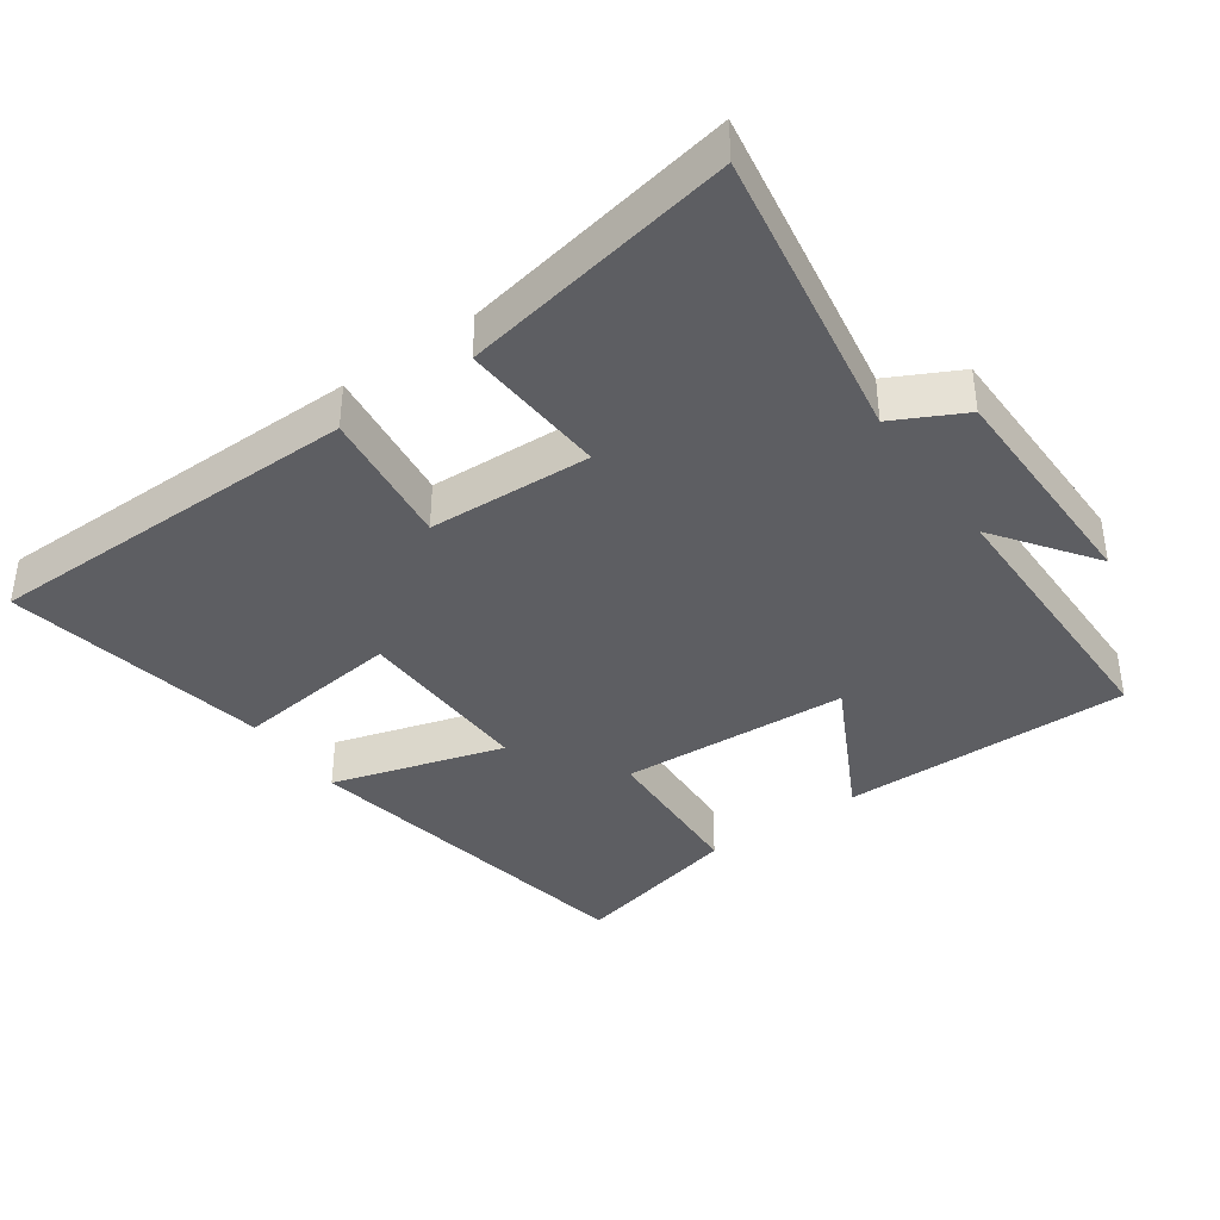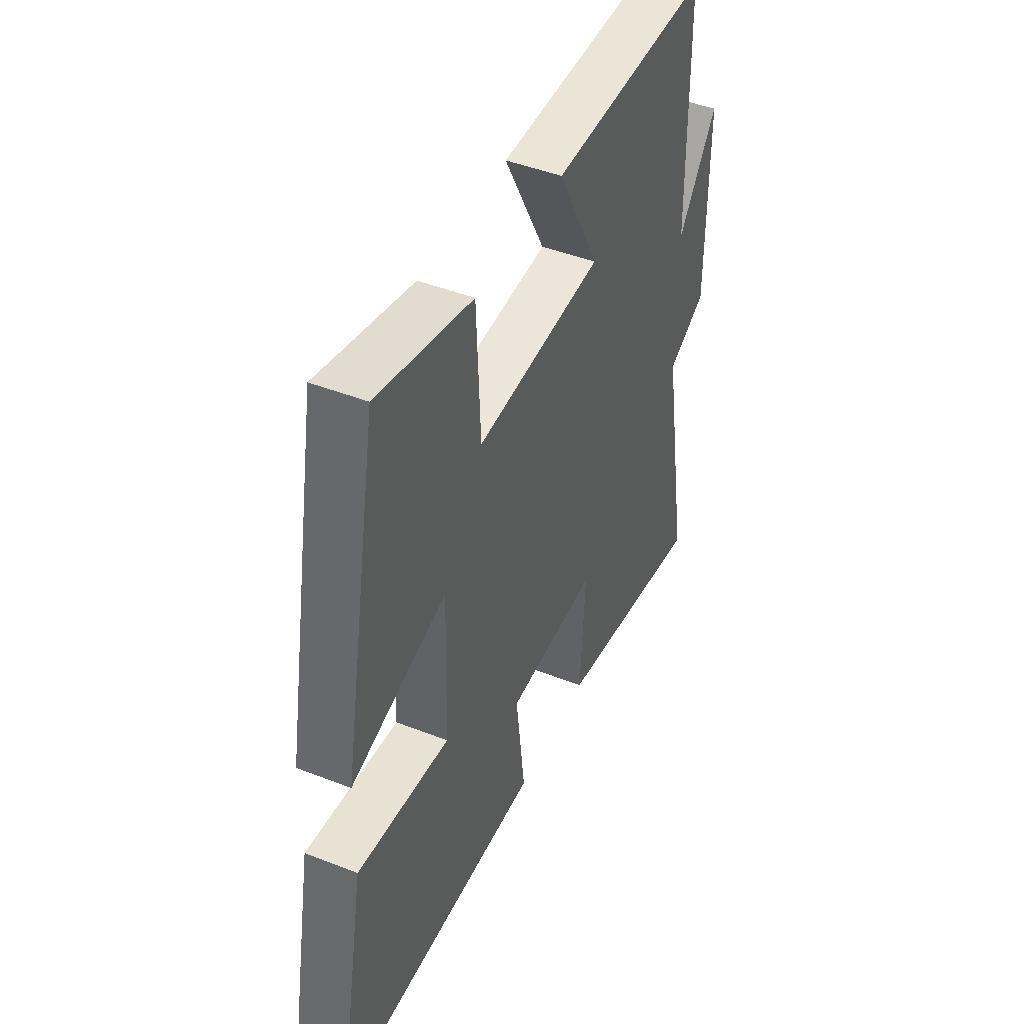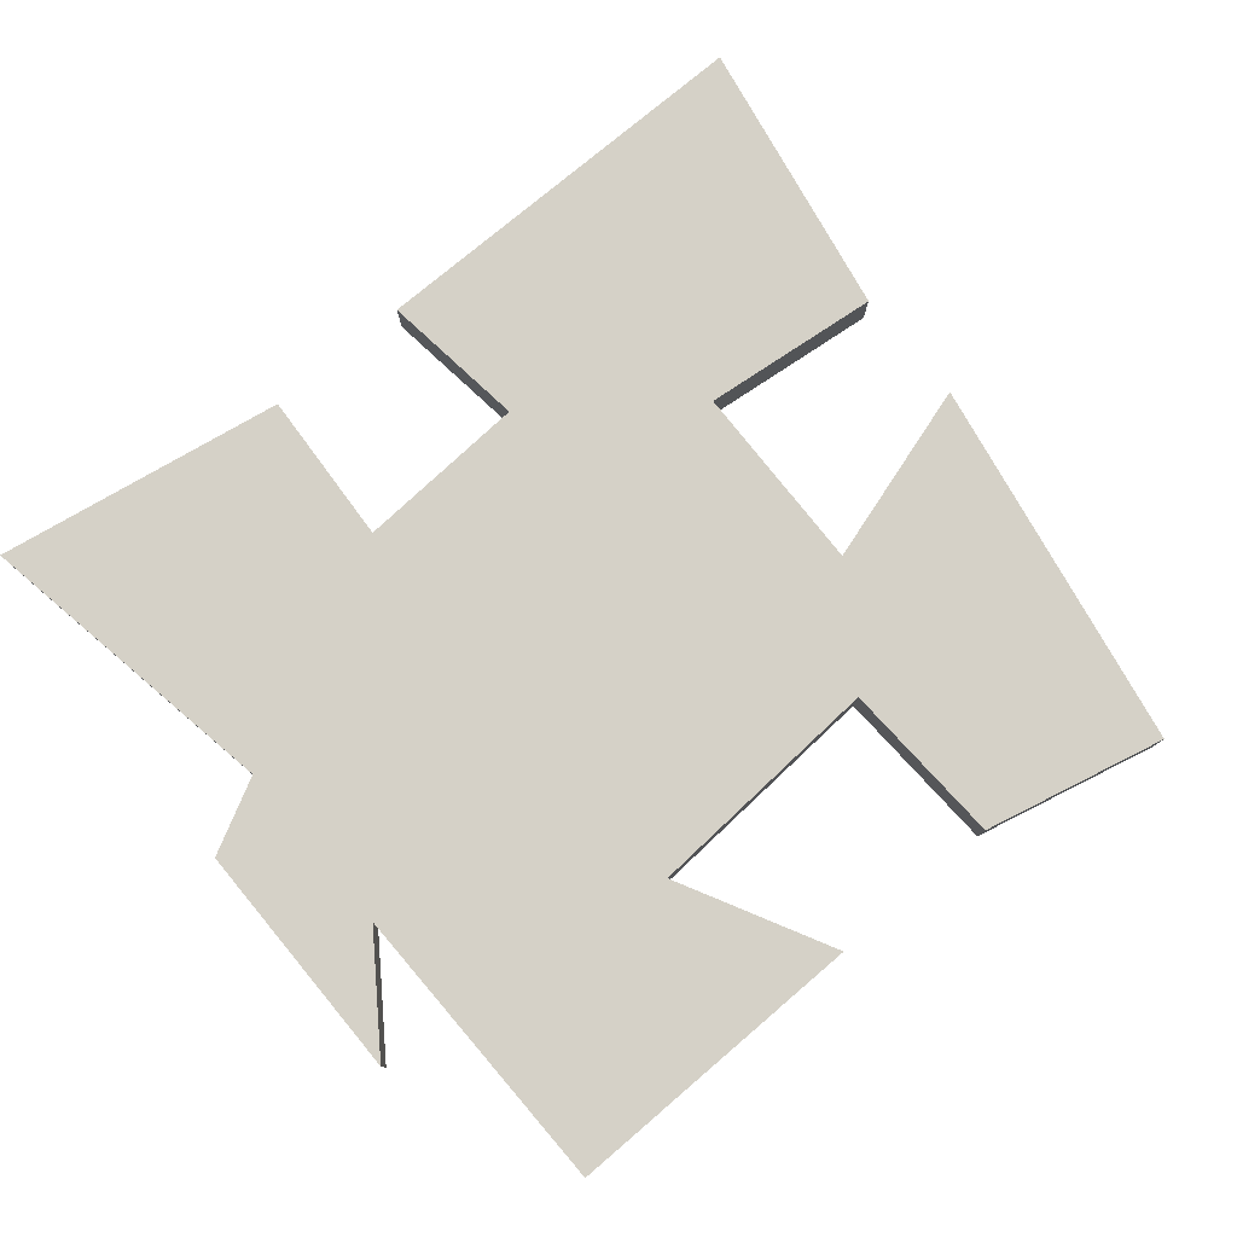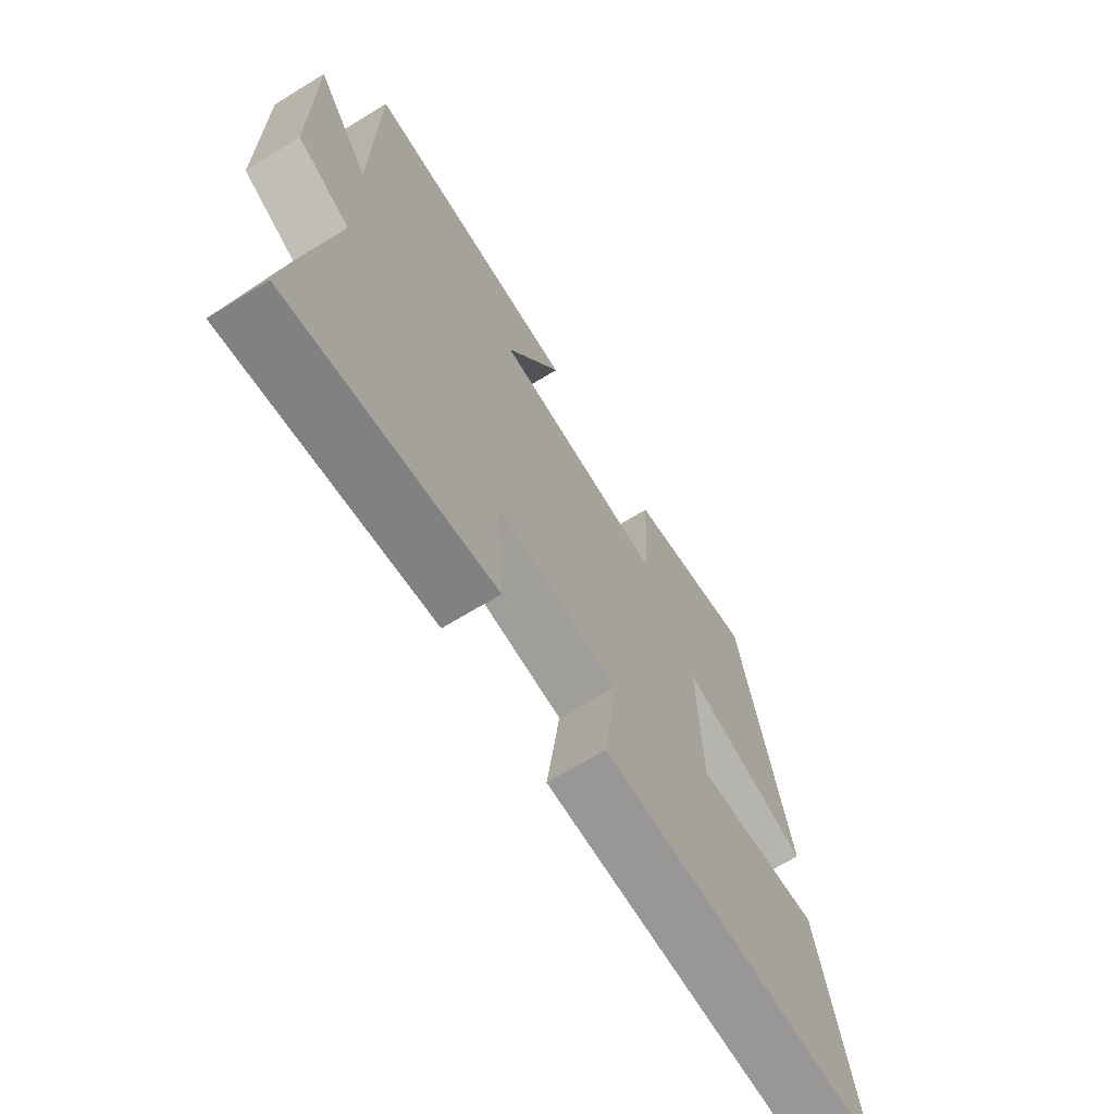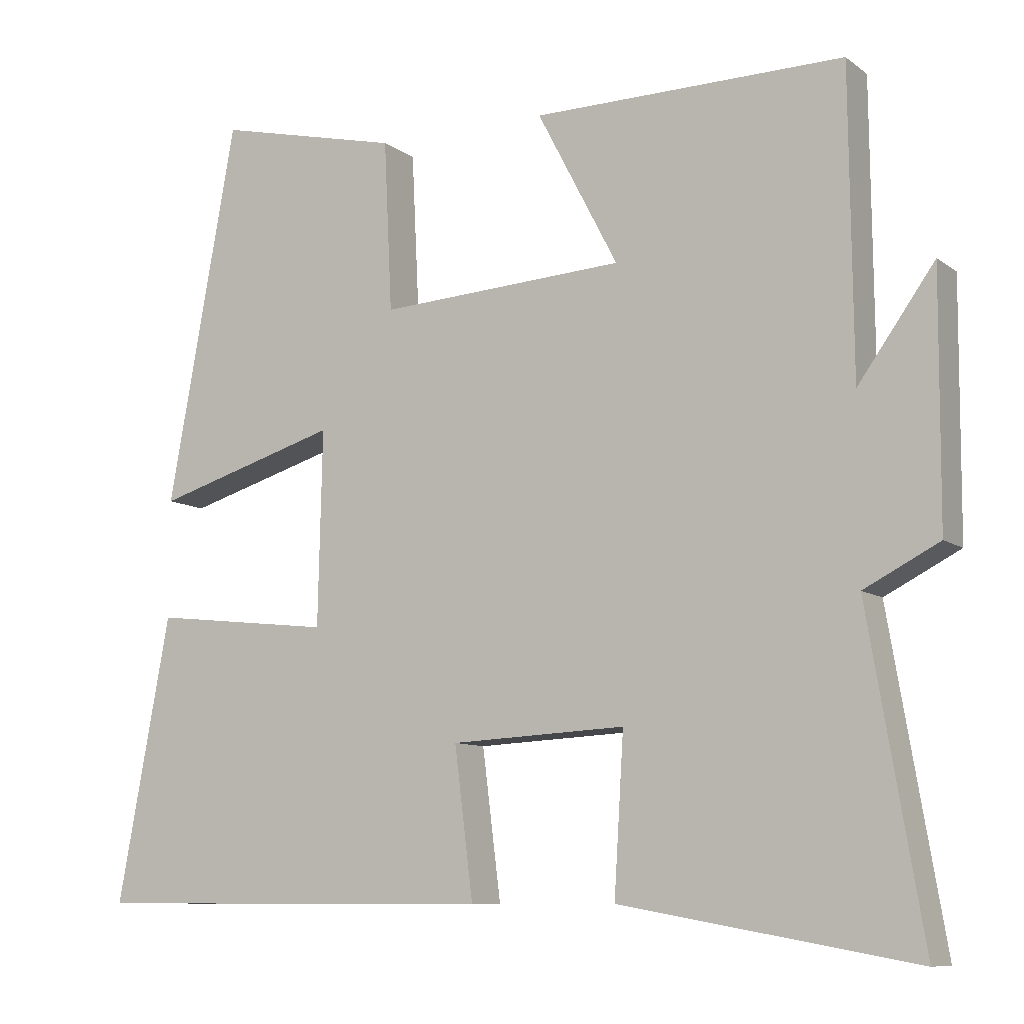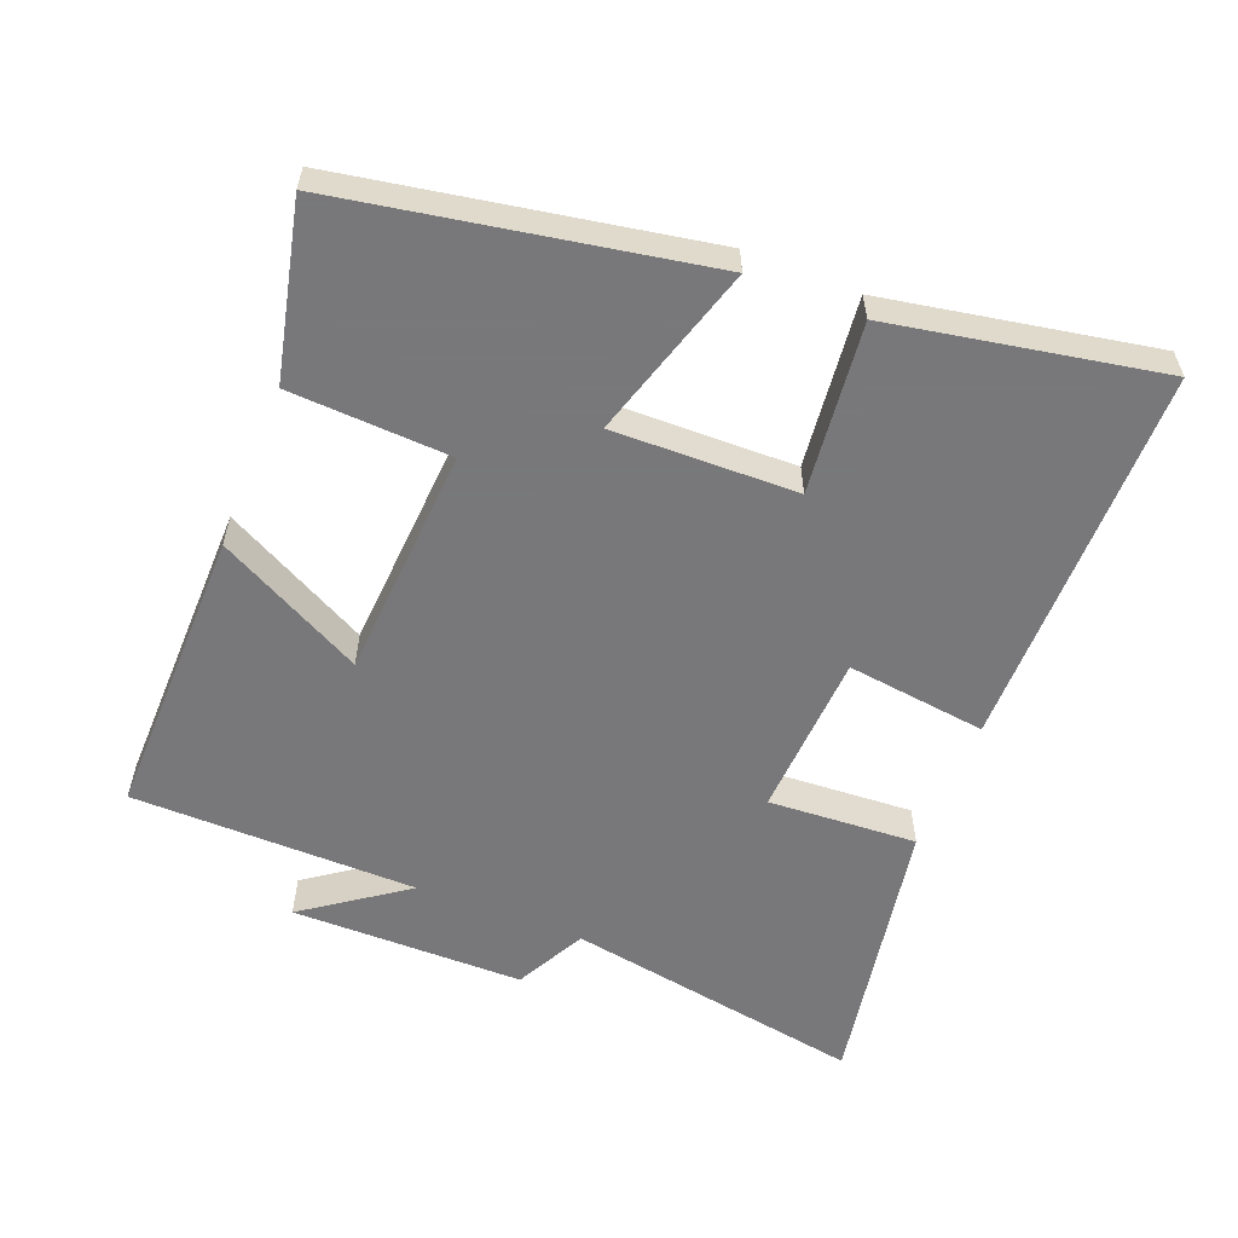
<metadata>
{"format":"obj","ext":"obj","renderer":"f3d","projection":"perspective","resolution":1024,"background":"white","views":[{"elev":-39.1,"azim":-144.5,"up":"+Y"},{"elev":45.5,"azim":114.3,"up":"+Z"},{"elev":78.8,"azim":-39.9,"up":"+Y"},{"elev":-68.5,"azim":-58.5,"up":"+Z"},{"elev":-9.2,"azim":-150.6,"up":"+Z"},{"elev":-57.6,"azim":68.3,"up":"+Y"}]}
</metadata>
<code>
v 0.407 0.07 0.558
v 0.5 0.07 0.045
v 0.251 0.07 0.12
v 0.257 0.07 -0.142
v 0.5 0.07 -0.115
v 0.571 0.07 -0.498
v 0.021 0.07 -0.5
v 0.046 0.07 -0.3
v -0.19 0.07 -0.288
v -0.177 0.07 -0.5
v -0.573 0.07 -0.57
v -0.5 0.07 -0.142
v -0.601 0.07 -0.09
v -0.603 0.07 0.242
v -0.5 0.07 0.098
v -0.496 0.07 0.505
v -0.076 0.07 0.5
v -0.185 0.07 0.291
v 0.147 0.07 0.271
v 0.158 0.07 0.5
v 0.407 0 0.558
v 0.5 0 0.045
v 0.251 0 0.12
v 0.257 0 -0.142
v 0.5 0 -0.115
v 0.571 0 -0.498
v 0.021 0 -0.5
v 0.046 0 -0.3
v -0.19 0 -0.288
v -0.177 0 -0.5
v -0.573 0 -0.57
v -0.5 0 -0.142
v -0.601 0 -0.09
v -0.603 0 0.242
v -0.5 0 0.098
v -0.496 0 0.505
v -0.076 0 0.5
v -0.185 0 0.291
v 0.147 0 0.271
v 0.158 0 0.5
f 19 20 1 2
f 18 19 2 3
f 15 16 17 18
f 15 18 3 4
f 12 13 14 15
f 12 15 4
f 9 10 11 12
f 8 9 12 4
f 6 7 8
f 4 5 6 8
f 22 21 40 39
f 23 22 39 38
f 38 37 36 35
f 24 23 38 35
f 35 34 33 32
f 24 35 32
f 32 31 30 29
f 24 32 29 28
f 28 27 26
f 28 26 25 24
f 1 21 22 2
f 2 22 23 3
f 3 23 24 4
f 4 24 25 5
f 5 25 26 6
f 6 26 27 7
f 7 27 28 8
f 8 28 29 9
f 9 29 30 10
f 10 30 31 11
f 11 31 32 12
f 12 32 33 13
f 13 33 34 14
f 14 34 35 15
f 15 35 36 16
f 16 36 37 17
f 17 37 38 18
f 18 38 39 19
f 19 39 40 20
f 20 40 21 1

</code>
